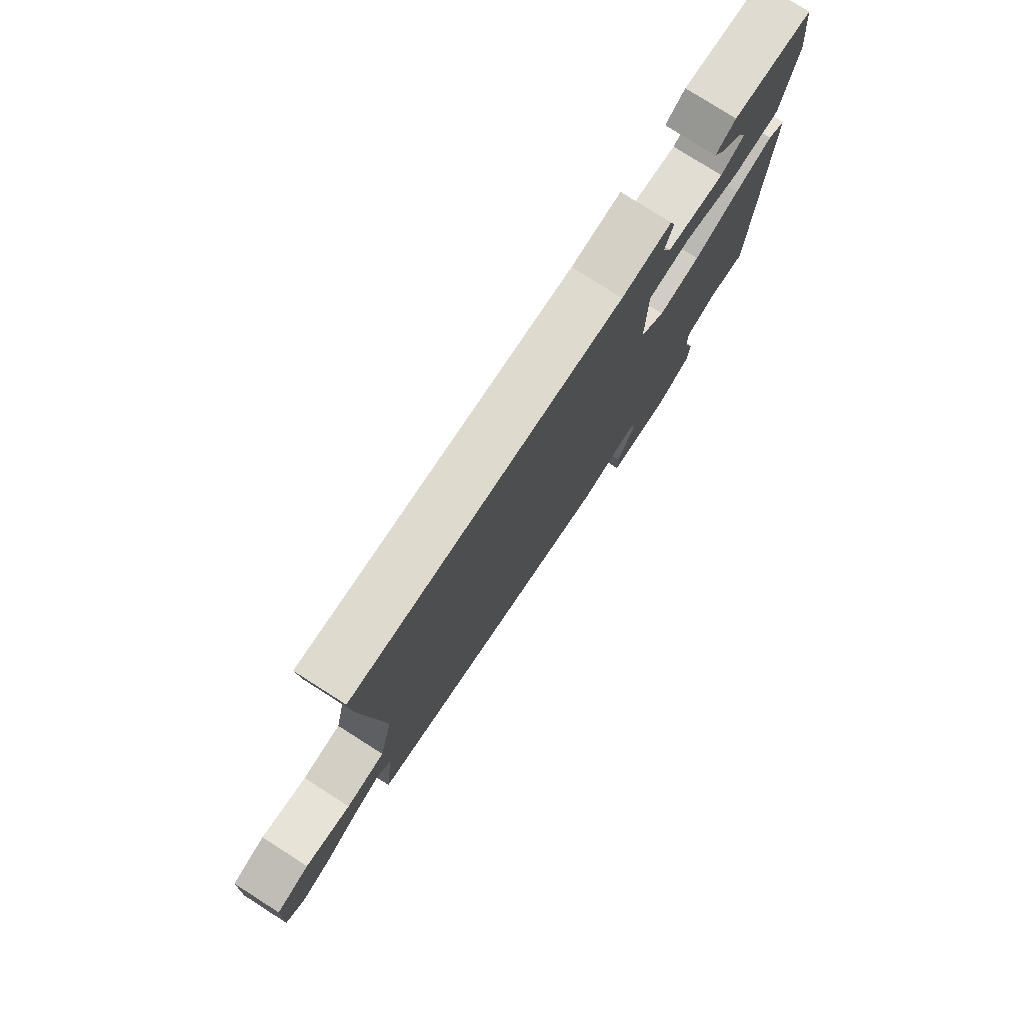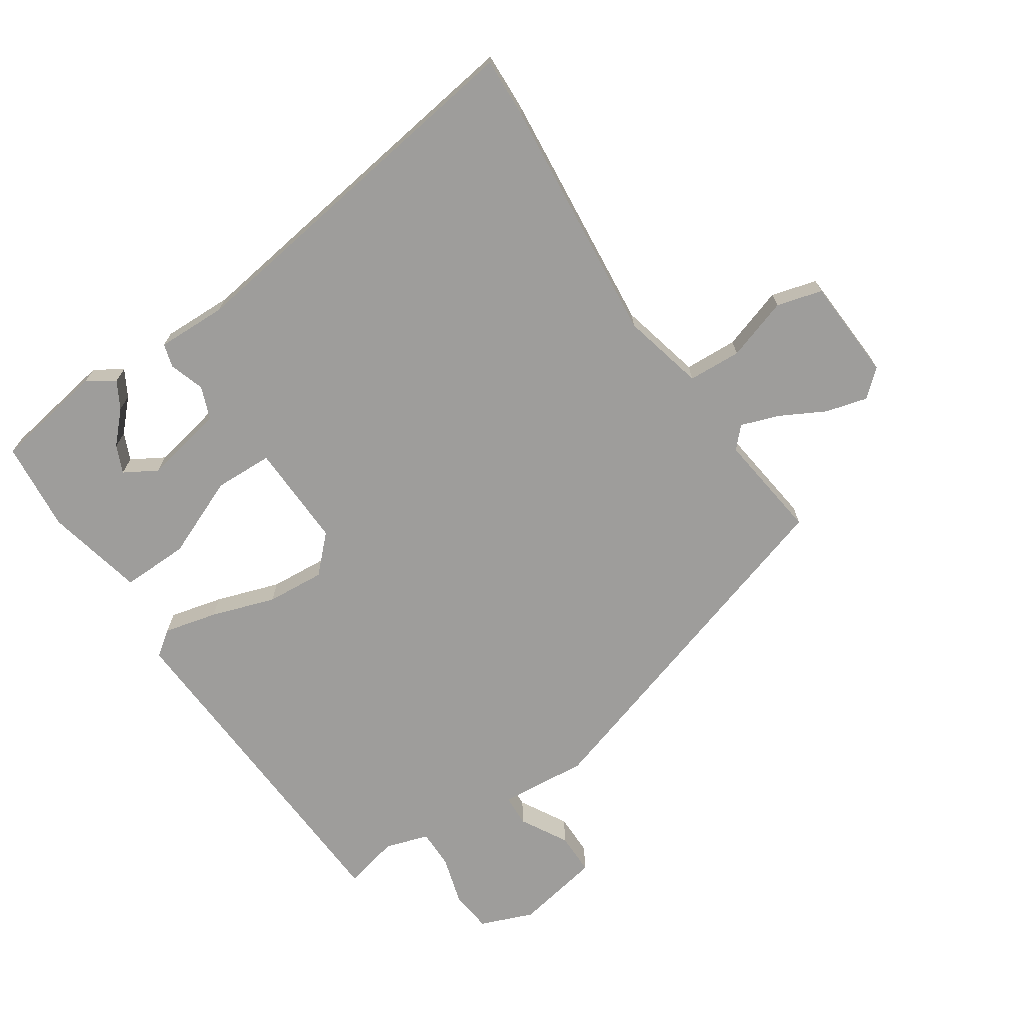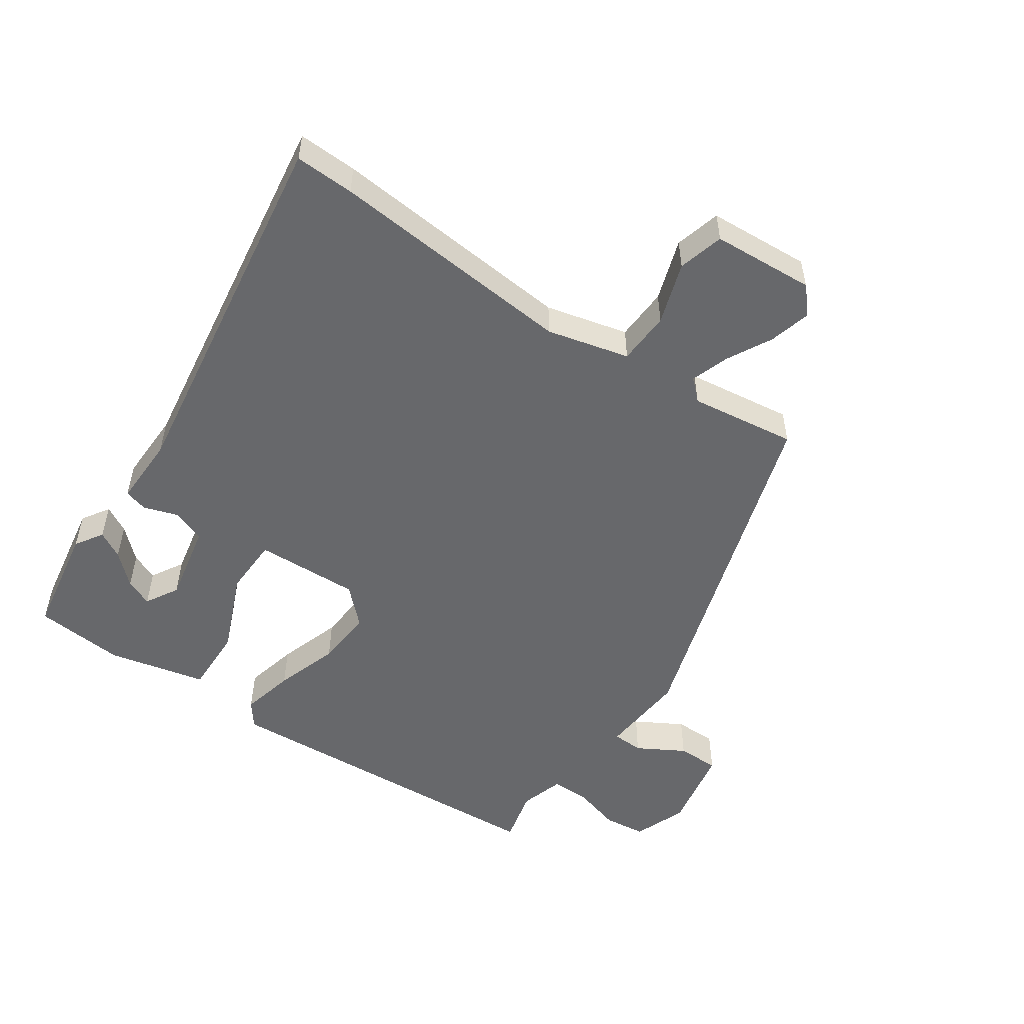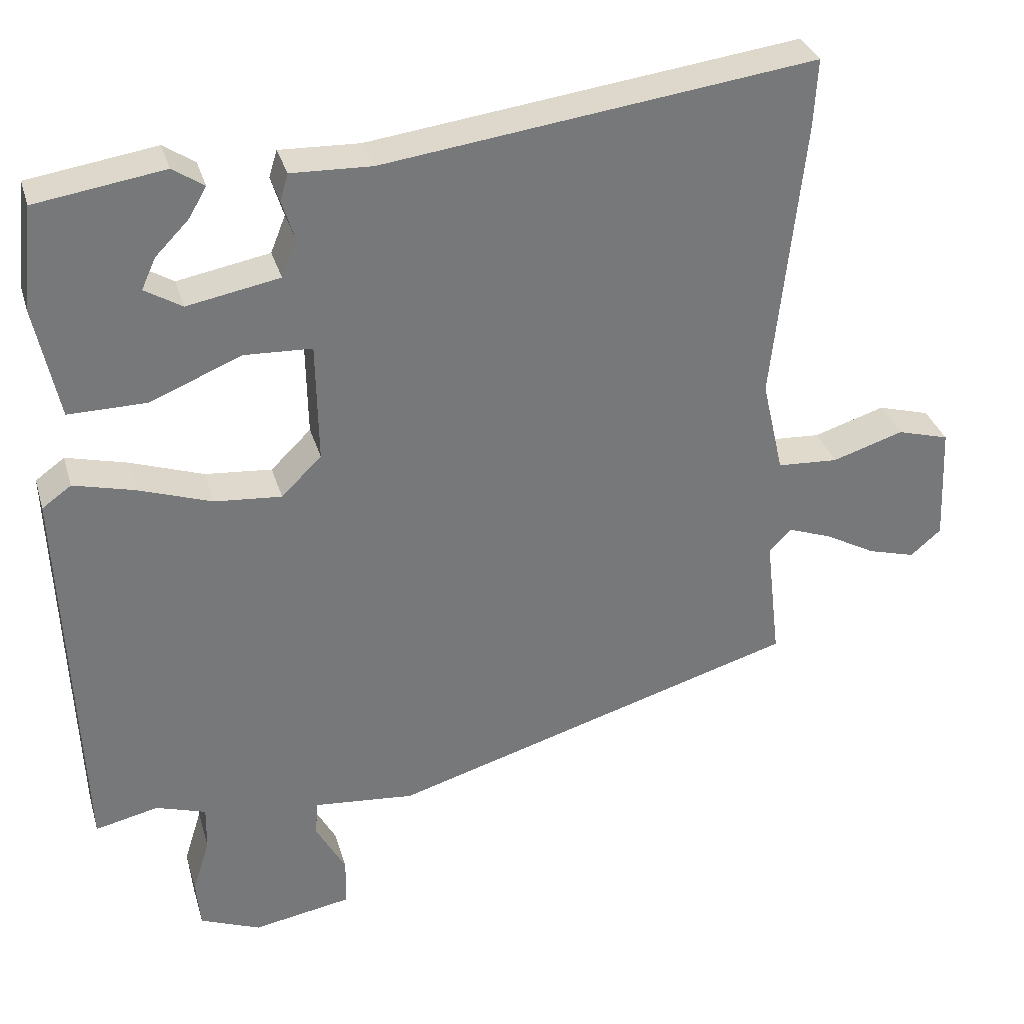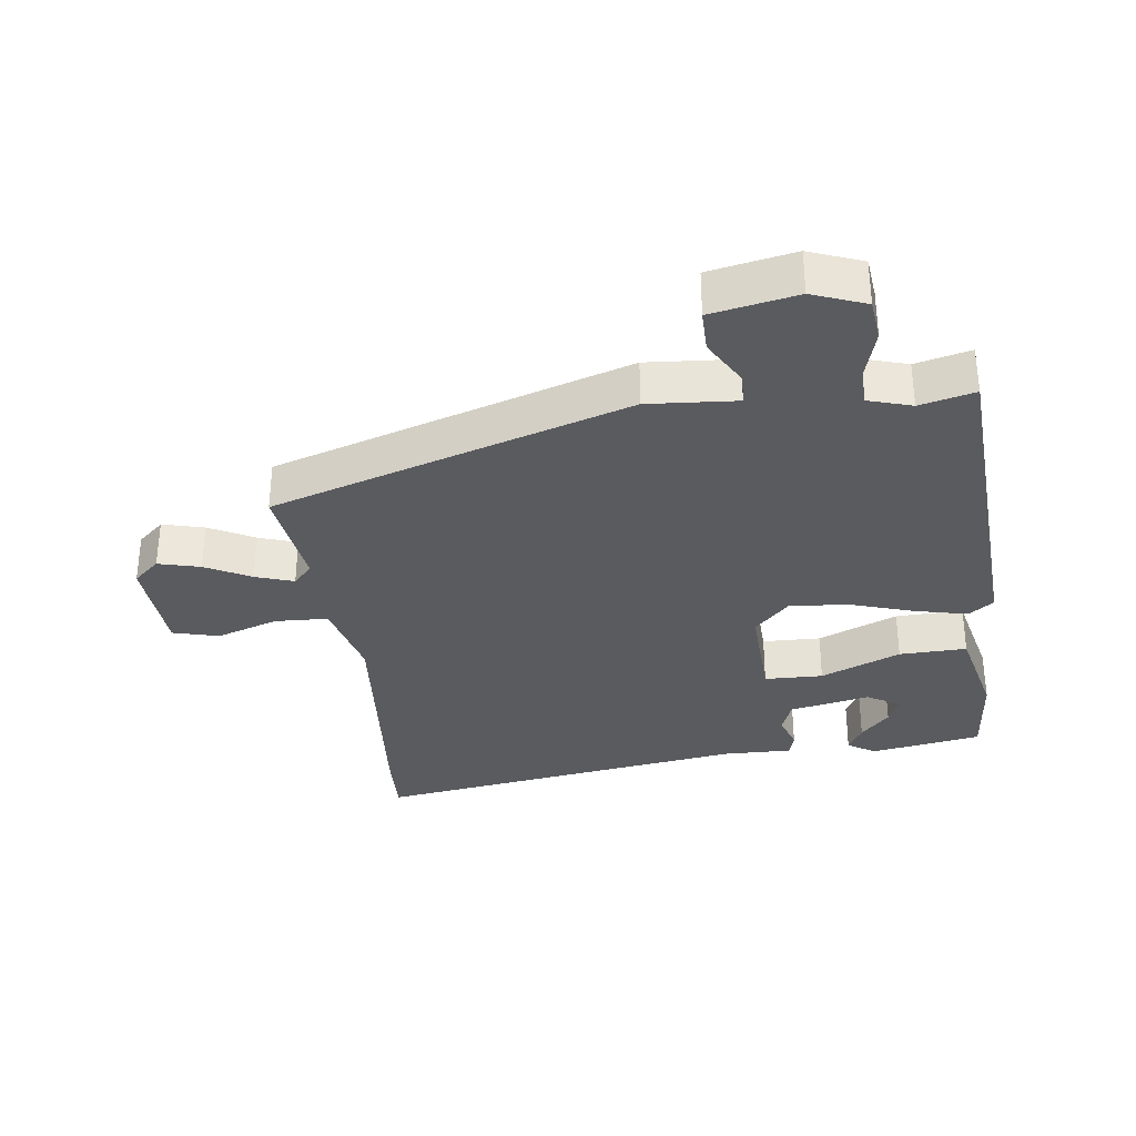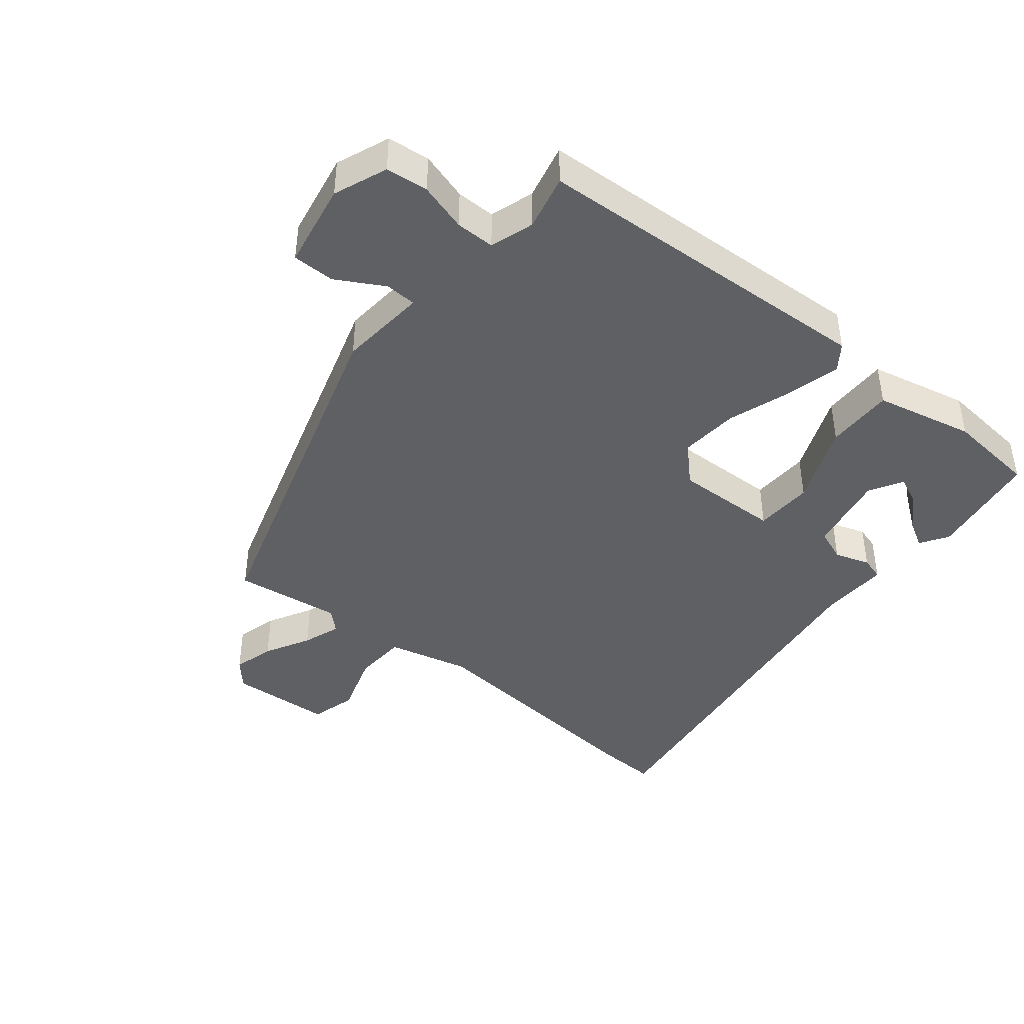
<metadata>
{"format":"obj","ext":"obj","renderer":"f3d","projection":"perspective","resolution":1024,"background":"white","views":[{"elev":78.0,"azim":122.5,"up":"+Z"},{"elev":-70.6,"azim":34.5,"up":"+Y"},{"elev":-52.5,"azim":56.6,"up":"+Y"},{"elev":32.8,"azim":-15.6,"up":"+Z"},{"elev":-32.9,"azim":-171.5,"up":"+Y"},{"elev":-42.5,"azim":-128.4,"up":"+Y"}]}
</metadata>
<code>
v 0.502 0.07 0.54
v 0.497 0.07 0.449
v 0.456 0.07 0.068
v 0.485 0.07 -0.059
v 0.567 0.07 -0.064
v 0.663 0.07 -0.034
v 0.733 0.07 -0.054
v 0.74 0.07 -0.212
v 0.699 0.07 -0.247
v 0.635 0.07 -0.229
v 0.566 0.07 -0.191
v 0.508 0.07 -0.17
v 0.478 0.07 -0.201
v 0.497 0.07 -0.366
v -0.054 0.07 -0.529
v -0.19 0.07 -0.516
v -0.193 0.07 -0.564
v -0.153 0.07 -0.637
v -0.154 0.07 -0.702
v -0.286 0.07 -0.725
v -0.367 0.07 -0.692
v -0.373 0.07 -0.627
v -0.35 0.07 -0.553
v -0.349 0.07 -0.493
v -0.416 0.07 -0.471
v -0.501 0.07 -0.49
v -0.523 0.07 0.044
v -0.484 0.07 0.072
v -0.402 0.07 0.051
v -0.304 0.07 0.017
v -0.214 0.07 0.009
v -0.16 0.07 0.062
v -0.163 0.07 0.223
v -0.253 0.07 0.227
v -0.377 0.07 0.177
v -0.481 0.07 0.176
v -0.513 0.07 0.328
v -0.498 0.07 0.467
v -0.326 0.07 0.493
v -0.284 0.07 0.465
v -0.308 0.07 0.424
v -0.353 0.07 0.378
v -0.372 0.07 0.336
v -0.322 0.07 0.306
v -0.198 0.07 0.329
v -0.178 0.07 0.379
v -0.195 0.07 0.433
v -0.184 0.07 0.469
v -0.076 0.07 0.465
v 0.502 0 0.54
v 0.497 0 0.449
v 0.456 0 0.068
v 0.485 0 -0.059
v 0.567 0 -0.064
v 0.663 0 -0.034
v 0.733 0 -0.054
v 0.74 0 -0.212
v 0.699 0 -0.247
v 0.635 0 -0.229
v 0.566 0 -0.191
v 0.508 0 -0.17
v 0.478 0 -0.201
v 0.497 0 -0.366
v -0.054 0 -0.529
v -0.19 0 -0.516
v -0.193 0 -0.564
v -0.153 0 -0.637
v -0.154 0 -0.702
v -0.286 0 -0.725
v -0.367 0 -0.692
v -0.373 0 -0.627
v -0.35 0 -0.553
v -0.349 0 -0.493
v -0.416 0 -0.471
v -0.501 0 -0.49
v -0.523 0 0.044
v -0.484 0 0.072
v -0.402 0 0.051
v -0.304 0 0.017
v -0.214 0 0.009
v -0.16 0 0.062
v -0.163 0 0.223
v -0.253 0 0.227
v -0.377 0 0.177
v -0.481 0 0.176
v -0.513 0 0.328
v -0.498 0 0.467
v -0.326 0 0.493
v -0.284 0 0.465
v -0.308 0 0.424
v -0.353 0 0.378
v -0.372 0 0.336
v -0.322 0 0.306
v -0.198 0 0.329
v -0.178 0 0.379
v -0.195 0 0.433
v -0.184 0 0.469
v -0.076 0 0.465
f 46 47 48 49
f 1 2 3
f 49 1 3
f 46 49 3
f 45 46 3
f 44 45 3 4
f 40 41 42
f 39 40 42
f 38 39 42
f 37 38 42
f 37 42 43
f 37 43 44
f 36 37 44
f 35 36 44
f 34 35 44
f 28 29 30
f 27 28 30
f 26 27 30
f 25 26 30
f 24 25 30 31
f 23 24 31 32
f 21 22 23
f 20 21 23
f 19 20 23
f 18 19 23
f 17 18 23
f 16 17 23 32
f 15 16 32
f 14 15 32
f 13 14 32
f 9 10 11
f 8 9 11
f 7 8 11
f 6 7 11
f 5 6 11
f 4 5 11 12
f 33 34 44
f 33 44 4
f 13 32 33
f 12 13 33
f 4 12 33
f 98 97 96 95
f 52 51 50
f 52 50 98
f 52 98 95
f 52 95 94
f 53 52 94 93
f 91 90 89
f 91 89 88
f 91 88 87
f 91 87 86
f 92 91 86
f 93 92 86
f 93 86 85
f 93 85 84
f 93 84 83
f 79 78 77
f 79 77 76
f 79 76 75
f 79 75 74
f 80 79 74 73
f 81 80 73 72
f 72 71 70
f 72 70 69
f 72 69 68
f 72 68 67
f 72 67 66
f 81 72 66 65
f 81 65 64
f 81 64 63
f 81 63 62
f 60 59 58
f 60 58 57
f 60 57 56
f 60 56 55
f 60 55 54
f 61 60 54 53
f 93 83 82
f 53 93 82
f 82 81 62
f 82 62 61
f 82 61 53
f 1 50 51 2
f 2 51 52 3
f 3 52 53 4
f 4 53 54 5
f 5 54 55 6
f 6 55 56 7
f 7 56 57 8
f 8 57 58 9
f 9 58 59 10
f 10 59 60 11
f 11 60 61 12
f 12 61 62 13
f 13 62 63 14
f 14 63 64 15
f 15 64 65 16
f 16 65 66 17
f 17 66 67 18
f 18 67 68 19
f 19 68 69 20
f 20 69 70 21
f 21 70 71 22
f 22 71 72 23
f 23 72 73 24
f 24 73 74 25
f 25 74 75 26
f 26 75 76 27
f 27 76 77 28
f 28 77 78 29
f 29 78 79 30
f 30 79 80 31
f 31 80 81 32
f 32 81 82 33
f 33 82 83 34
f 34 83 84 35
f 35 84 85 36
f 36 85 86 37
f 37 86 87 38
f 38 87 88 39
f 39 88 89 40
f 40 89 90 41
f 41 90 91 42
f 42 91 92 43
f 43 92 93 44
f 44 93 94 45
f 45 94 95 46
f 46 95 96 47
f 47 96 97 48
f 48 97 98 49
f 49 98 50 1

</code>
